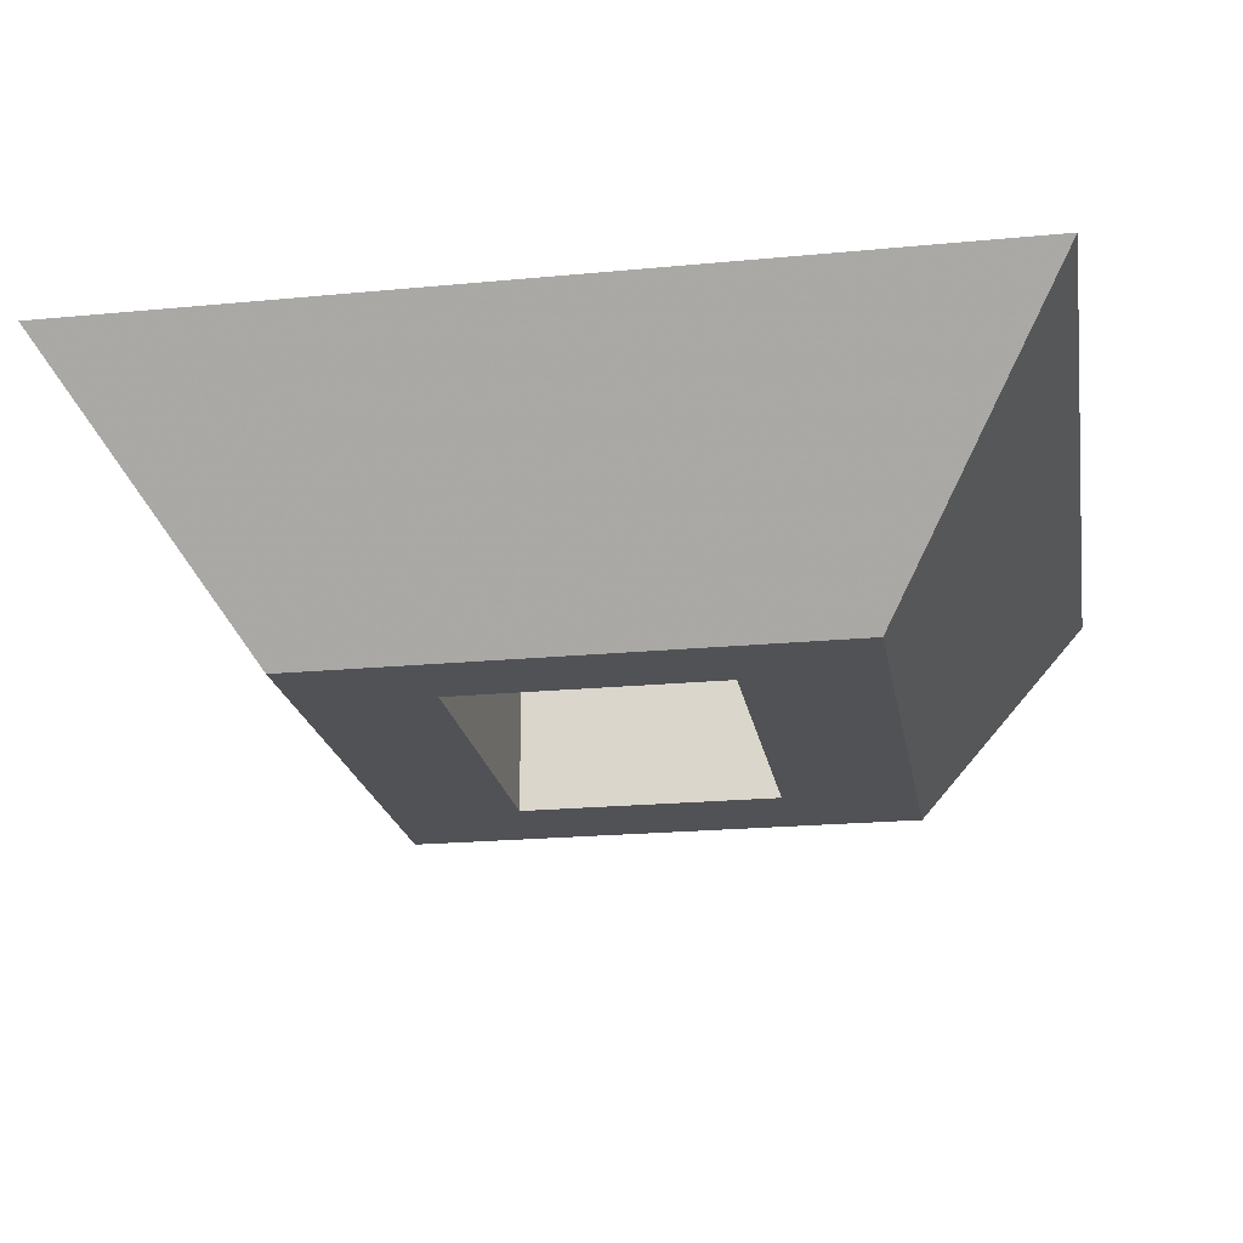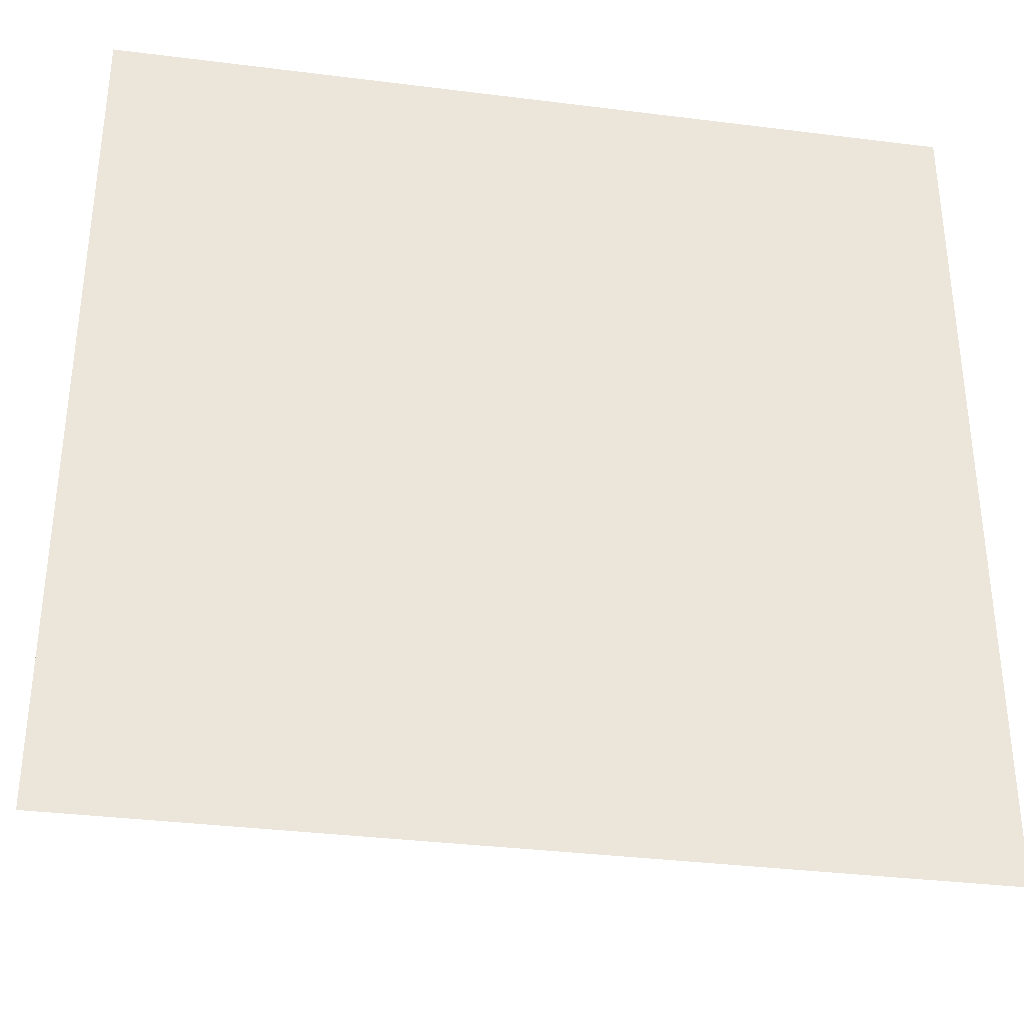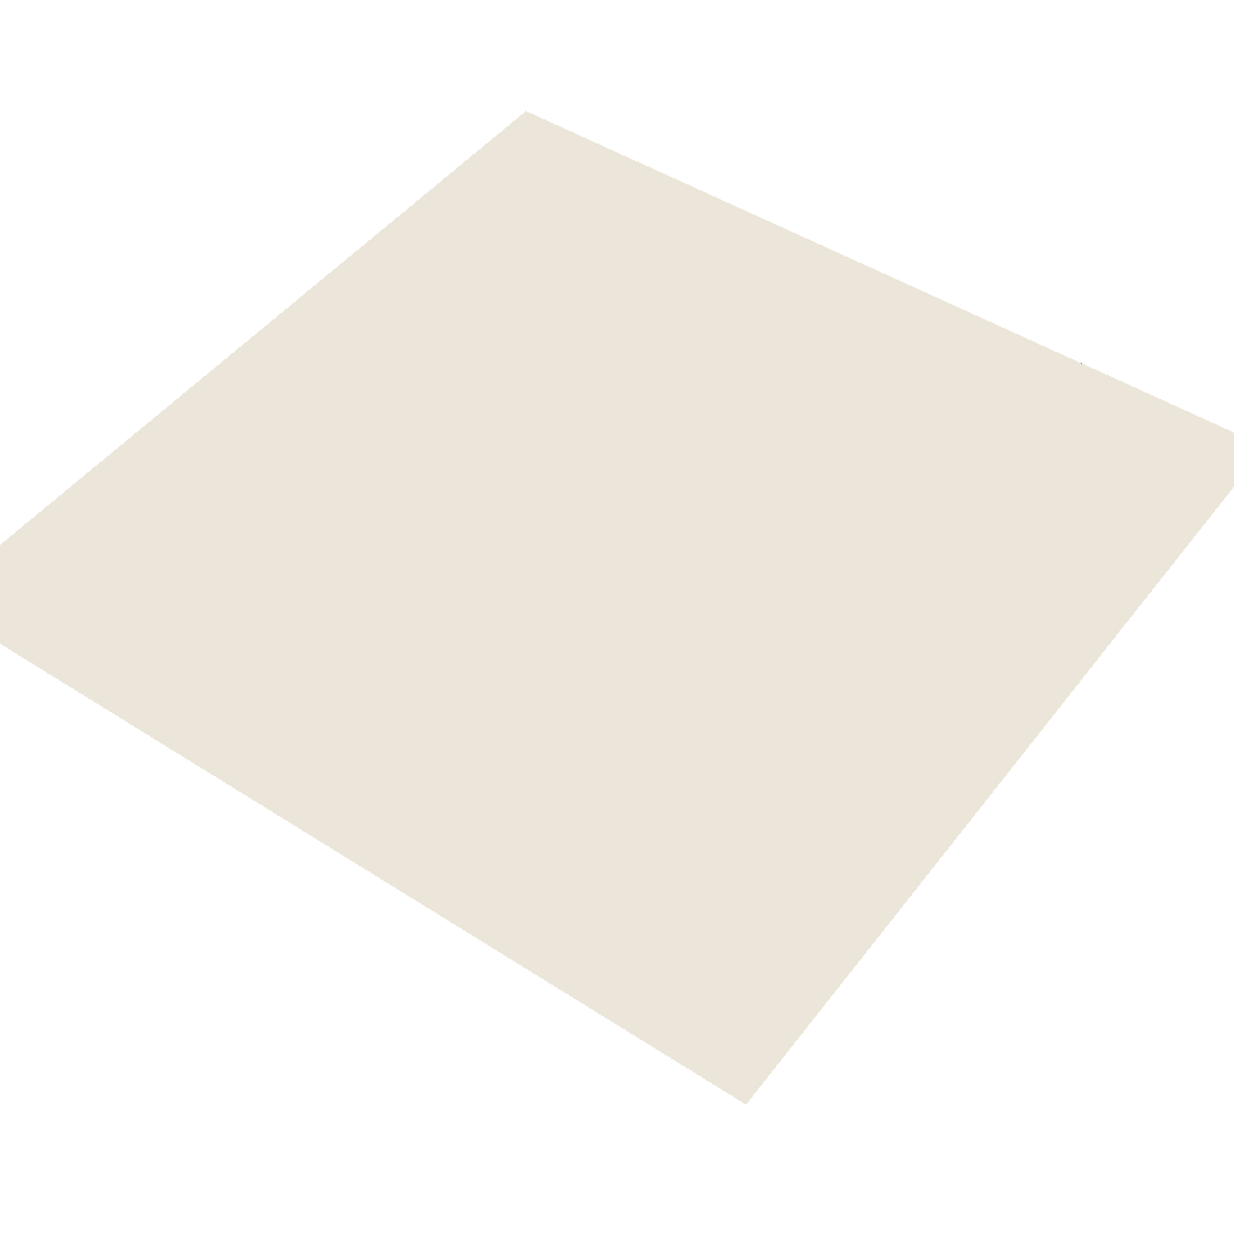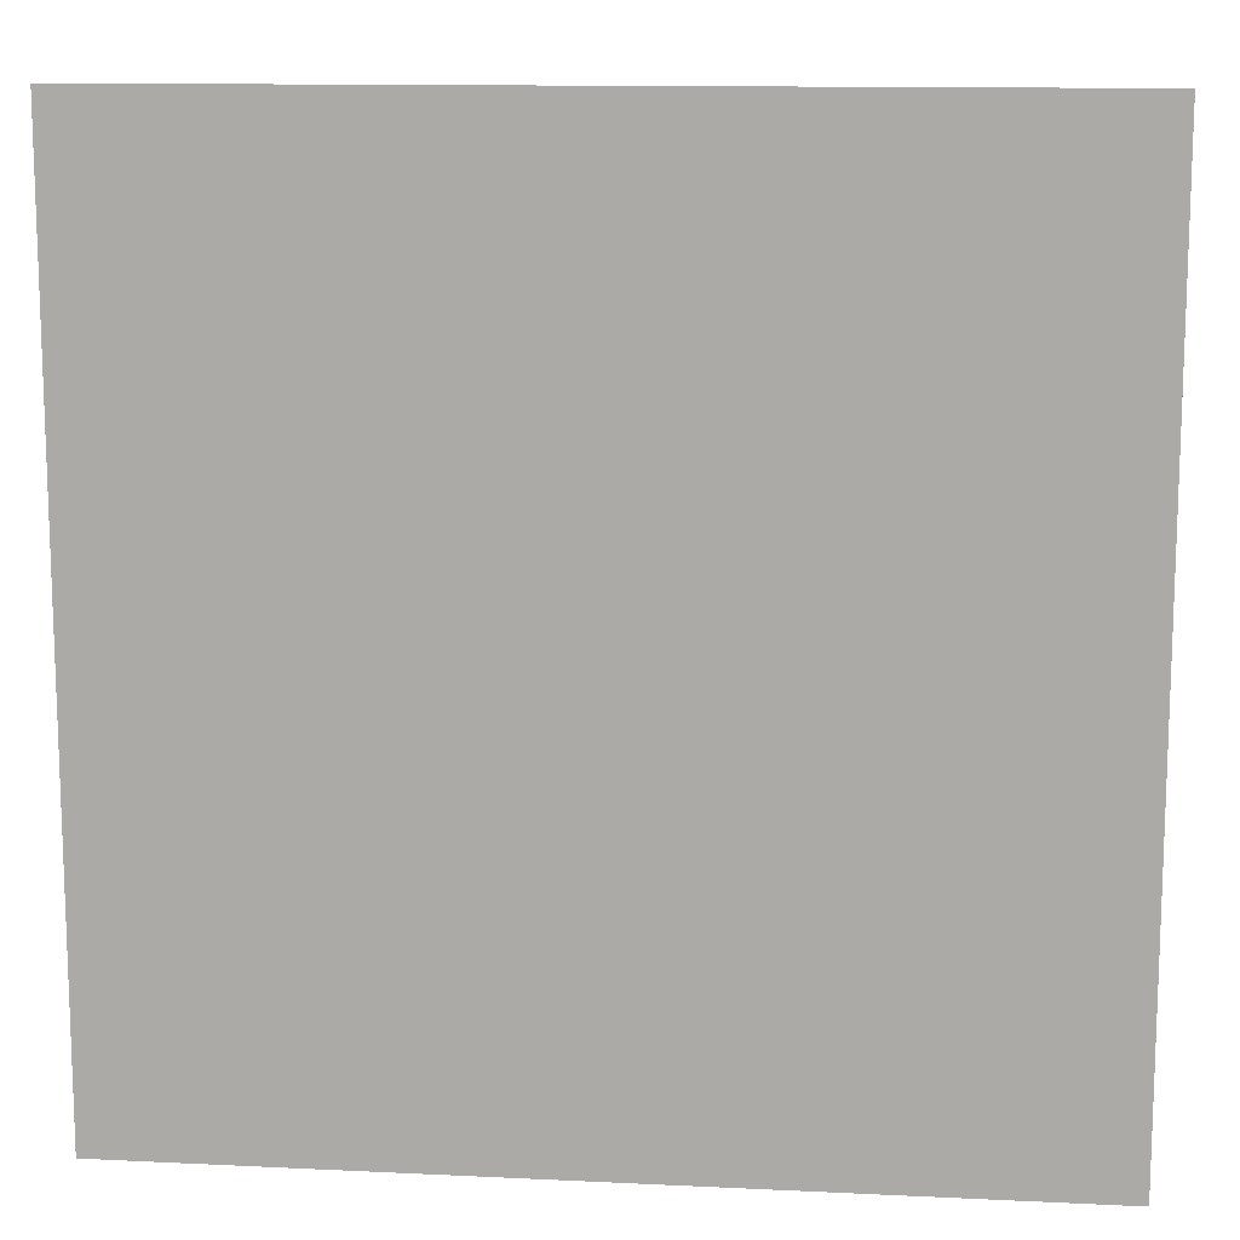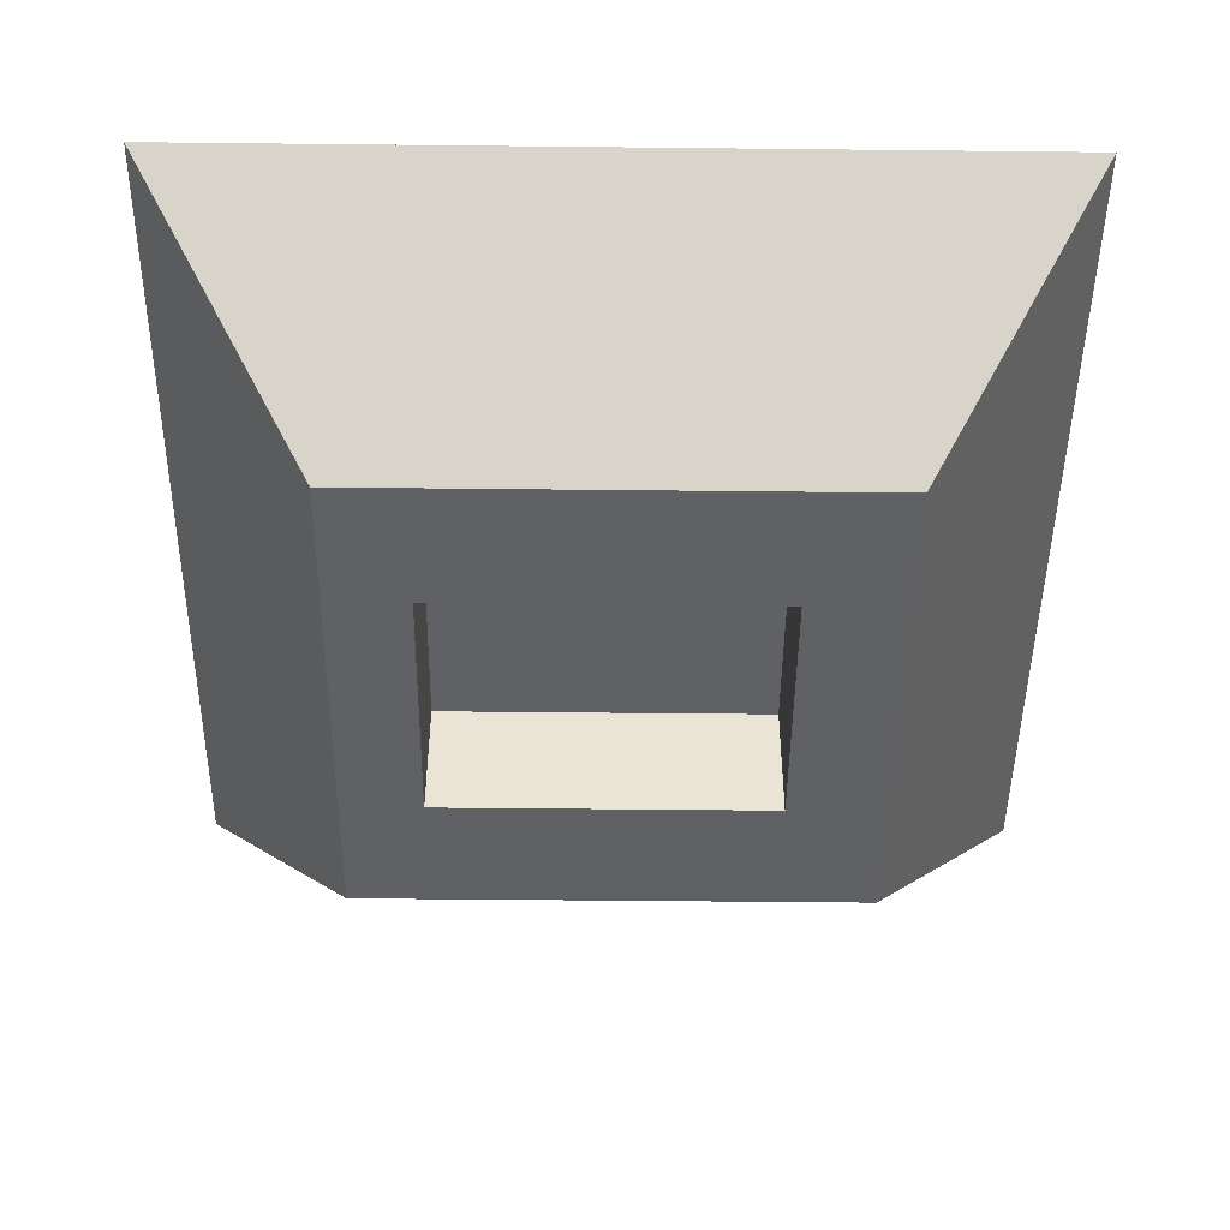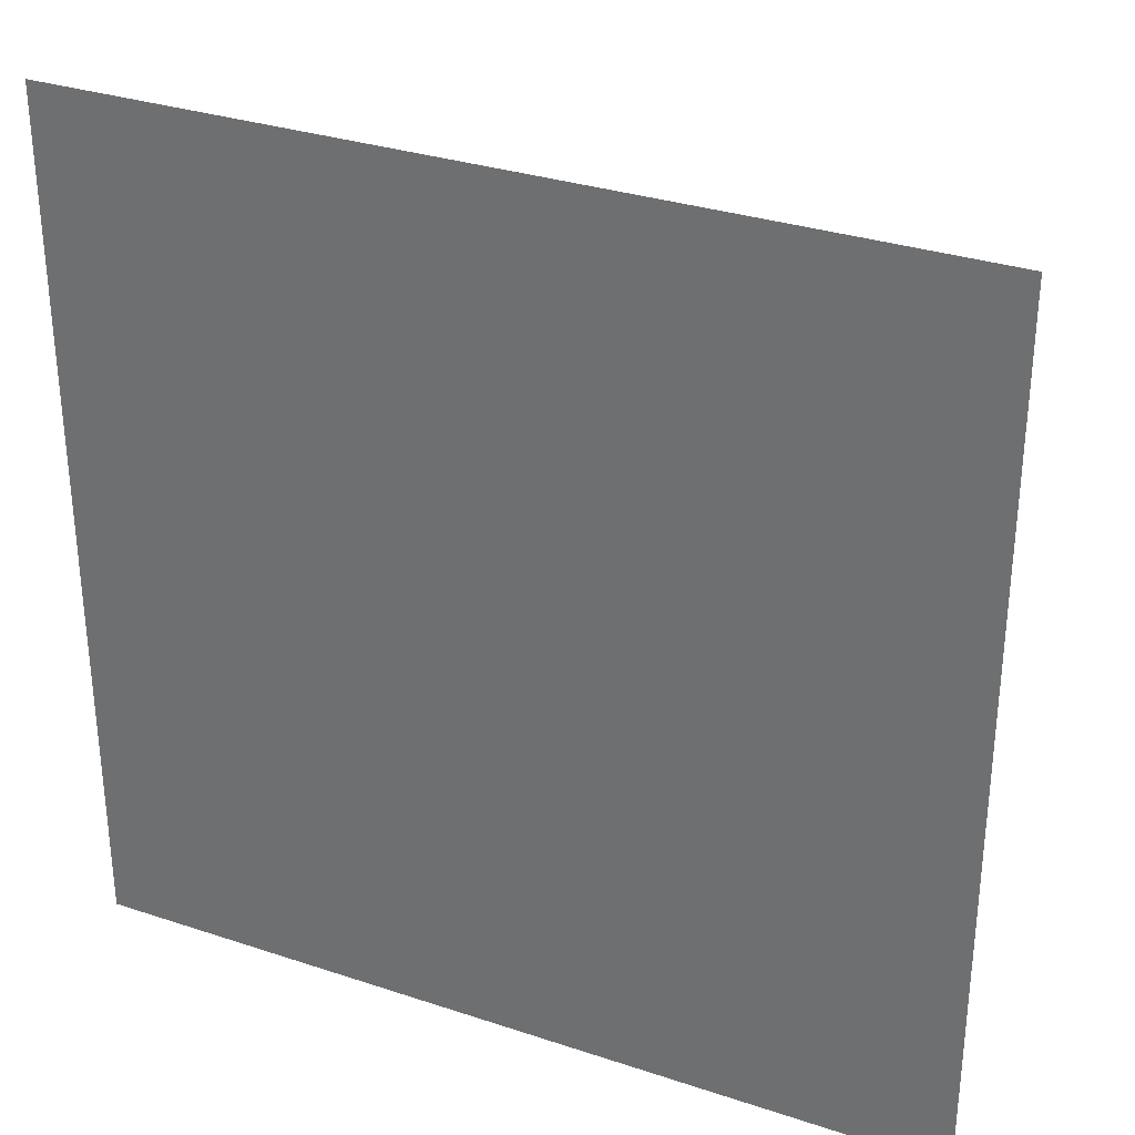
<metadata>
{"format":"obj","ext":"obj","renderer":"f3d","projection":"perspective","resolution":1024,"background":"white","views":[{"elev":-21.2,"azim":-170.3,"up":"+Y"},{"elev":-34.5,"azim":170.4,"up":"+Z"},{"elev":48.4,"azim":-54.1,"up":"+Y"},{"elev":12.5,"azim":-173.6,"up":"+Z"},{"elev":-47.8,"azim":-90.7,"up":"+Y"},{"elev":31.7,"azim":-154.9,"up":"+Z"}]}
</metadata>
<code>
v 2075 -24 301.3
v 2032 -40 312
v 2021 -24 301.3
v 2064 -40 312
v 2021 -24 354.7
v 2075 -24 354.7
v 2064 -40 344
v 2032 -40 344
v 2056 -32 317
v 2056 -40 338
v 2056 -32 338
v 2056 -40 317
v 2056 -40 312
v 2056 -40 344
v 2040 -32 338
v 2040 -40 317
v 2040 -32 317
v 2040 -40 338
v 2040 -40 344
v 2040 -40 312
f 1 2 3
f 1 4 2
f 5 1 3
f 5 6 1
f 5 7 6
f 5 8 7
f 9 10 11
f 9 12 10
f 7 13 4
f 7 14 13
f 6 4 1
f 6 7 4
f 15 16 17
f 15 18 16
f 15 10 18
f 15 11 10
f 14 18 10
f 14 19 18
f 16 9 17
f 16 12 9
f 9 15 17
f 9 11 15
f 12 20 13
f 12 16 20
f 19 2 20
f 19 8 2
f 3 8 5
f 3 2 8

</code>
